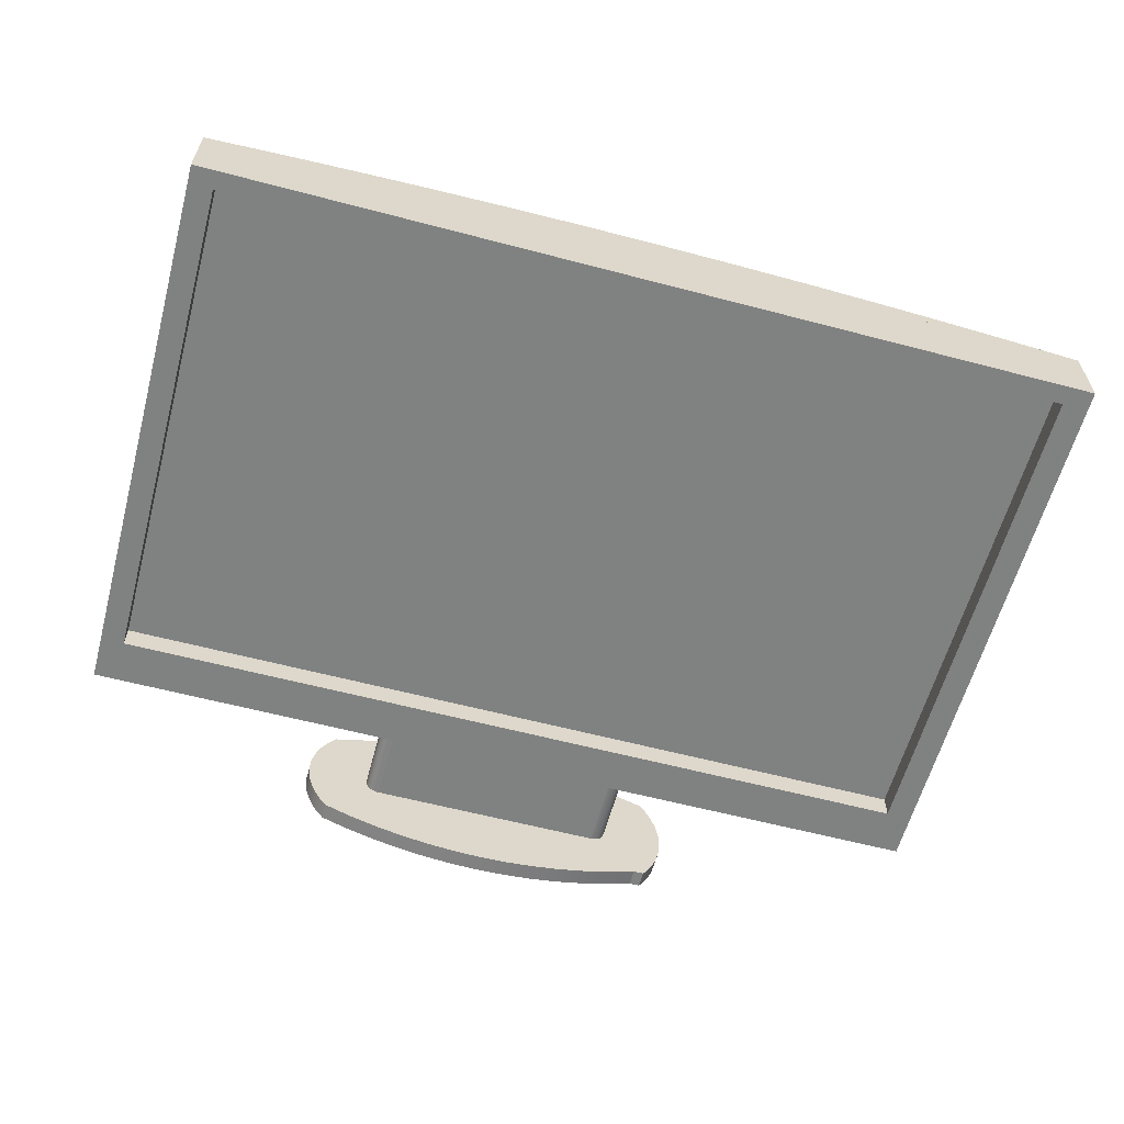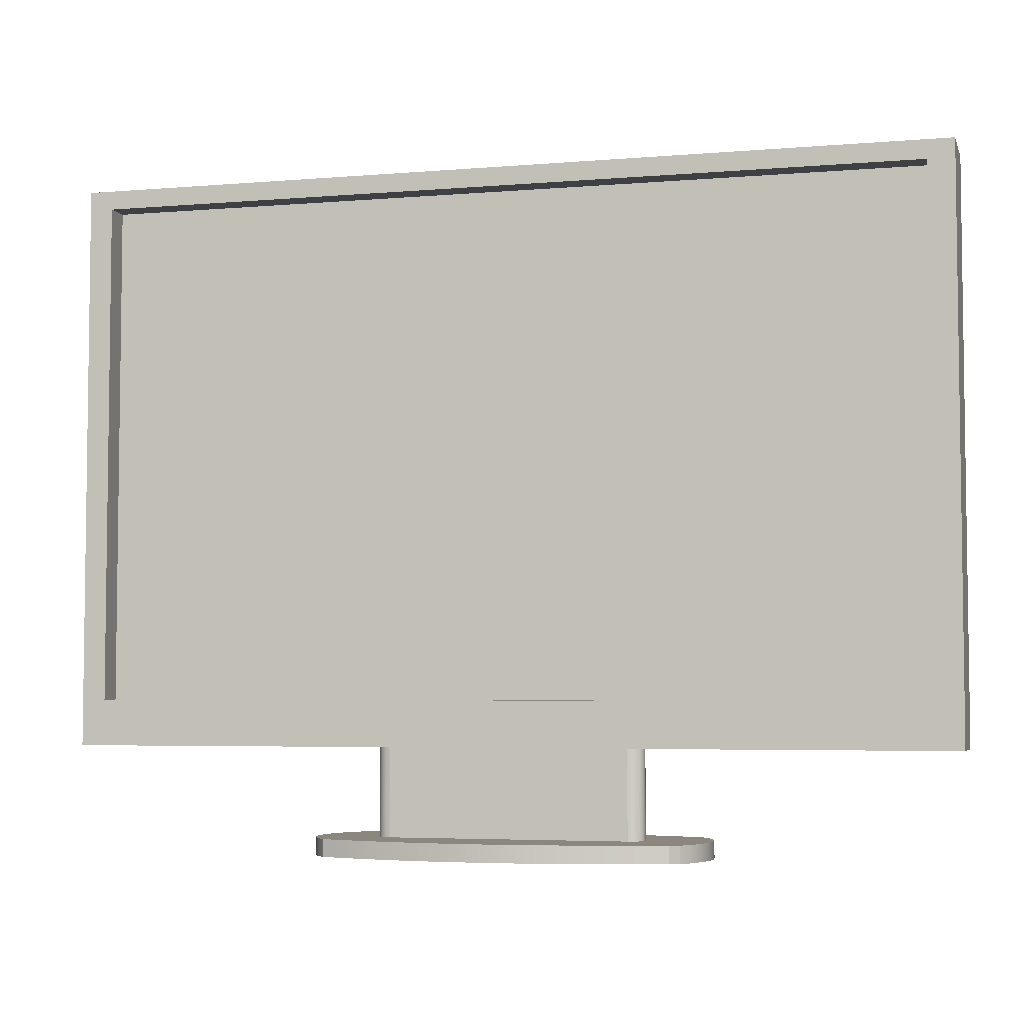
<metadata>
{"format":"obj","ext":"obj","renderer":"f3d","projection":"perspective","resolution":1024,"background":"white","views":[{"elev":-60.3,"azim":164.9,"up":"+Z"},{"elev":-4.7,"azim":-164.9,"up":"+Y"}]}
</metadata>
<code>
v 0.3924 0.5217 0.02651
v -0.39 0.5217 -0.04139
v -0.39 0.5217 0.02651
v 0.3924 0.5217 -0.04139
v -0.39 0.01542 0.02651
v 0.3924 0.01542 0.02651
v -0.39 0.01542 -0.04139
v 0.3924 0.01542 -0.04139
v -0.1083 0.01542 -0.01757
v -0.105 0.01542 0.007862
v 0.1211 0.01542 -0.005075
v 0.3714 0.505 -0.04139
v -0.3669 0.505 -0.01856
v -0.3669 0.505 -0.04139
v -0.105 0.01542 -0.01801
v -0.1114 0.01542 -0.01628
v -0.1083 0.01542 0.007421
v 0.1081 0.01542 0.007862
v 0.1206 0.01542 -0.008424
v 0.1206 0.01542 -0.001727
v -0.3669 0.05595 -0.04139
v 0.3714 0.505 -0.01856
v -0.1083 -0.06373 -0.01757
v -0.1141 0.01542 -0.01422
v -0.1114 0.01542 0.006129
v -0.105 -0.06373 0.007862
v 0.1115 0.01542 0.007421
v 0.1193 0.01542 -0.01154
v 0.1211 -0.06373 -0.005075
v 0.1193 0.01542 0.001395
v 0.3714 0.05595 -0.04139
v -0.3669 0.05595 -0.01856
v 0.3714 0.05595 -0.01856
v 0.1081 0.01542 -0.01801
v -0.105 -0.06373 -0.01801
v -0.1114 -0.06373 -0.01628
v -0.1141 -0.06373 -0.01422
v -0.1162 0.01542 -0.01154
v -0.1141 0.01542 0.004072
v -0.1083 -0.06373 0.007421
v 0.1081 -0.06373 0.007862
v 0.1146 0.01542 0.006129
v 0.1173 0.01542 -0.01422
v 0.1193 -0.06373 -0.01154
v 0.1206 -0.06373 -0.008424
v 0.1173 0.01542 0.004072
v 0.1206 -0.06373 -0.001727
v 0.1115 0.01542 -0.01757
v -0.1162 -0.06373 -0.01154
v -0.1175 0.01542 -0.008424
v -0.1162 0.01542 0.001395
v -0.1141 -0.06373 0.004072
v -0.1114 -0.06373 0.006129
v 0.1115 -0.06373 0.007421
v 0.1146 -0.06373 0.006129
v 0.1146 0.01542 -0.01628
v 0.1173 -0.06373 -0.01422
v 0.1193 -0.06373 0.001395
v 0.1115 -0.06373 -0.01757
v 0.1081 -0.06373 -0.01801
v -0.1179 0.01542 -0.005075
v -0.1175 0.01542 -0.001727
v -0.1162 -0.06373 0.001395
v 0.1146 -0.06373 -0.01628
v 0.1173 -0.06373 0.004072
v -0.1175 -0.06373 -0.008424
v -0.1175 -0.06373 -0.001727
v -0.1059 -0.07896 0.06841
v -0.07978 -0.06373 0.07346
v -0.1059 -0.06373 0.06841
v -0.05343 -0.07896 0.07708
v -0.05343 -0.06373 0.07708
v -0.07312 -0.07896 -0.07713
v -0.09846 -0.06373 -0.07149
v -0.07312 -0.06373 -0.07713
v -0.1179 -0.06373 -0.005075
v -0.07978 -0.07896 0.07346
v -0.1317 -0.07896 0.06195
v -0.02692 -0.06373 0.07925
v 0.1052 -0.06373 0.06841
v 0.131 -0.07896 0.06195
v 0.131 -0.06373 0.06195
v 0.1565 -0.06373 0.0541
v 0.132 -0.07896 -0.06427
v 0.1071 -0.06373 -0.07149
v 0.132 -0.06373 -0.06427
v -0.04748 -0.07896 -0.08118
v -0.04748 -0.06373 -0.08118
v -0.09846 -0.07896 -0.07149
v -0.1234 -0.07896 -0.06427
v -0.1234 -0.06373 -0.06427
v -0.1317 -0.06373 0.06195
v -0.02692 -0.07896 0.07925
v -0.000326 -0.06373 0.07997
v 0.07913 -0.07896 0.07346
v 0.07913 -0.06373 0.07346
v 0.1052 -0.07896 0.06841
v 0.1565 -0.07896 0.0541
v 0.1565 -0.07896 -0.0555
v 0.1565 -0.06373 -0.0555
v 0.08175 -0.07896 -0.07713
v 0.08175 -0.06373 -0.07713
v 0.1071 -0.07896 -0.07149
v -0.02163 -0.06373 -0.08361
v -0.1478 -0.06373 -0.0555
v -0.1571 -0.06373 0.0541
v -0.000326 -0.07896 0.07997
v 0.02626 -0.06373 0.07925
v 0.05278 -0.06373 0.07708
v 0.1628 -0.07896 0.0463
v 0.1628 -0.06373 -0.04771
v 0.05611 -0.06373 -0.08118
v 0.004312 -0.07896 -0.08442
v 0.004312 -0.06373 -0.08442
v -0.02163 -0.07896 -0.08361
v -0.1478 -0.07896 -0.0555
v -0.1571 -0.07896 0.0541
v 0.02626 -0.07896 0.07925
v 0.05278 -0.07896 0.07708
v 0.1628 -0.06373 0.0463
v 0.1628 -0.07896 -0.04771
v 0.03026 -0.07896 -0.08361
v 0.03026 -0.06373 -0.08361
v 0.05611 -0.07896 -0.08118
v -0.1571 -0.07896 -0.0555
v -0.1626 -0.07896 0.04596
v 0.1681 -0.07896 0.03779
v 0.1681 -0.06373 -0.0392
v -0.1571 -0.06373 -0.0555
v -0.1626 -0.06373 0.04596
v 0.1681 -0.06373 0.03779
v 0.1681 -0.07896 -0.0392
v -0.1626 -0.06373 -0.04737
v -0.1671 -0.07896 0.03729
v 0.1723 -0.07896 0.02869
v 0.1723 -0.07896 -0.0301
v 0.1723 -0.06373 0.02869
v -0.1626 -0.07896 -0.04737
v -0.1671 -0.06373 0.03729
v 0.1723 -0.06373 -0.0301
v 0.1753 -0.06373 0.01915
v -0.1671 -0.07896 -0.0387
v -0.1707 -0.07896 0.02818
v 0.1753 -0.06373 -0.02056
v 0.1753 -0.07896 0.01915
v -0.1671 -0.06373 -0.0387
v -0.1707 -0.06373 0.02818
v -0.1707 -0.06373 -0.02959
v -0.1707 -0.07896 -0.02959
v 0.1753 -0.07896 -0.02056
v 0.1772 -0.07896 0.009298
v -0.1733 -0.07896 0.01874
v -0.1733 -0.06373 -0.02014
v 0.1772 -0.06373 -0.01071
v 0.1772 -0.06373 0.009298
v -0.1733 -0.06373 0.01874
v -0.1733 -0.07896 -0.02014
v 0.1772 -0.07896 -0.01071
v 0.1778 -0.07896 -0.000703
v -0.1749 -0.07896 0.009073
v -0.1749 -0.07896 -0.01048
v 0.1778 -0.06373 -0.000703
v -0.1749 -0.06373 0.009073
v -0.1749 -0.06373 -0.01048
v -0.1754 -0.07896 -0.000703
v -0.1754 -0.06373 -0.000703
v -0.325 0.5217 0.03302
v -0.2599 0.5217 0.03835
v 0.3274 0.01542 0.03302
v -0.325 0.01542 0.03302
v -0.2599 0.01542 0.03835
v -0.1947 0.5217 0.04249
v 0.3274 0.5217 0.03302
v 0.2623 0.01542 0.03835
v -0.1294 0.5217 0.04545
v 0.2623 0.5217 0.03835
v 0.1971 0.01542 0.04249
v -0.1947 0.01542 0.04249
v -0.0641 0.5217 0.04723
v 0.1971 0.5217 0.04249
v 0.1318 0.01542 0.04545
v -0.1294 0.01542 0.04545
v 0.00122 0.5217 0.04782
v 0.1318 0.5217 0.04545
v 0.06655 0.01542 0.04723
v -0.1083 -0.07896 -0.01757
v -0.105 -0.07896 0.007862
v -0.0641 0.01542 0.04723
v 0.06655 0.5217 0.04723
v 0.1206 -0.07896 -0.008424
v 0.1206 -0.07896 -0.001727
v 0.00122 0.01542 0.04782
v -0.105 -0.07896 -0.01801
v -0.1114 -0.07896 -0.01628
v -0.1141 -0.07896 -0.01422
v -0.1083 -0.07896 0.007421
v 0.1081 -0.07896 0.007862
v 0.1193 -0.07896 -0.01154
v 0.1173 -0.07896 -0.01422
v 0.1211 -0.07896 -0.005075
v 0.1193 -0.07896 0.001395
v 0.1115 -0.07896 -0.01757
v 0.1081 -0.07896 -0.01801
v -0.1114 -0.07896 0.006129
v -0.1162 -0.07896 -0.01154
v -0.1141 -0.07896 0.004072
v -0.1162 -0.07896 0.001395
v 0.1115 -0.07896 0.007421
v 0.1146 -0.07896 0.006129
v 0.1146 -0.07896 -0.01628
v -0.1175 -0.07896 -0.001727
v 0.1173 -0.07896 0.004072
v -0.1175 -0.07896 -0.008424
v -0.1179 -0.07896 -0.005075
g mesh1_mesh1-geometry
f 1 2 3
f 2 1 4
f 2 5 3
f 6 4 1
f 5 2 7
f 4 6 8
f 7 9 5
f 5 10 6
f 11 8 6
f 12 13 14
f 9 7 15
f 5 9 16
f 10 5 17
f 6 10 18
f 19 8 11
f 6 20 11
f 13 21 14
f 13 12 22
f 15 7 8
f 15 23 9
f 23 16 9
f 5 16 24
f 17 5 25
f 17 26 10
f 6 18 27
f 28 8 19
f 29 19 11
f 6 30 20
f 20 29 11
f 31 22 12
f 21 13 32
f 21 33 31
f 15 8 34
f 23 15 35
f 16 23 36
f 16 37 24
f 5 24 38
f 25 5 39
f 25 40 17
f 26 17 40
f 41 27 18
f 6 27 42
f 43 8 28
f 19 44 28
f 19 29 45
f 6 46 30
f 30 47 20
f 29 20 47
f 22 31 33
f 33 21 32
f 34 8 48
f 37 16 36
f 49 24 37
f 24 49 38
f 5 38 50
f 39 5 51
f 52 25 39
f 40 25 53
f 27 41 54
f 27 55 42
f 6 42 46
f 56 8 43
f 28 57 43
f 44 19 45
f 57 28 44
f 46 58 30
f 47 30 58
f 48 8 56
f 59 34 48
f 34 59 60
f 49 50 38
f 5 50 61
f 51 5 62
f 63 39 51
f 25 52 53
f 39 63 52
f 55 27 54
f 55 46 42
f 43 64 56
f 64 43 57
f 58 46 65
f 64 48 56
f 48 64 59
f 50 49 66
f 66 61 50
f 62 5 61
f 67 51 62
f 51 67 63
f 68 69 70
f 69 71 72
f 46 55 65
f 73 74 75
f 61 66 76
f 76 62 61
f 62 76 67
f 69 68 77
f 70 78 68
f 71 69 77
f 71 79 72
f 80 81 82
f 81 83 82
f 84 85 86
f 87 75 88
f 74 73 89
f 75 87 73
f 74 90 91
f 78 70 92
f 79 71 93
f 93 94 79
f 95 80 96
f 81 80 97
f 83 81 98
f 99 86 100
f 85 101 102
f 85 84 103
f 86 99 84
f 104 87 88
f 90 74 89
f 90 105 91
f 106 78 92
f 94 93 107
f 107 108 94
f 109 95 96
f 80 95 97
f 110 83 98
f 111 99 100
f 101 112 102
f 101 85 103
f 113 104 114
f 87 104 115
f 105 90 116
f 78 106 117
f 108 107 118
f 108 119 109
f 95 109 119
f 83 110 120
f 99 111 121
f 112 122 123
f 112 101 124
f 122 114 123
f 104 113 115
f 114 122 113
f 125 105 116
f 106 126 117
f 119 108 118
f 127 120 110
f 128 121 111
f 122 112 124
f 105 125 129
f 126 106 130
f 120 127 131
f 121 128 132
f 125 133 129
f 130 134 126
f 135 131 127
f 128 136 132
f 131 135 137
f 133 125 138
f 134 130 139
f 136 128 140
f 135 141 137
f 142 133 138
f 139 143 134
f 144 136 140
f 141 135 145
f 133 142 146
f 143 139 147
f 148 142 149
f 136 144 150
f 151 141 145
f 142 148 146
f 147 152 143
f 149 153 148
f 154 150 144
f 141 151 155
f 152 147 156
f 153 149 157
f 150 154 158
f 159 155 151
f 156 160 152
f 161 153 157
f 162 158 154
f 155 159 162
f 158 162 159
f 160 156 163
f 153 161 164
f 163 165 160
f 161 166 164
f 165 163 166
f 166 161 165
g mesh1_mesh1-geometry
f 3 2 1
f 4 1 2
f 3 5 2
f 5 1 3
f 3 1 5
f 3 1 167
f 1 4 6
f 4 2 14
f 7 2 5
f 3 167 5
f 1 5 6
f 6 5 1
f 168 167 1
f 8 6 4
f 6 169 1
f 7 14 2
f 14 12 4
f 5 9 7
f 170 5 167
f 6 10 5
f 5 170 6
f 168 171 167
f 172 168 1
f 6 8 11
f 8 4 12
f 173 1 169
f 169 6 174
f 21 14 7
f 14 13 12
f 15 7 9
f 16 9 5
f 170 167 171
f 17 5 10
f 18 10 6
f 171 6 170
f 168 172 171
f 175 172 1
f 11 8 19
f 11 20 6
f 31 8 12
f 173 176 1
f 169 174 173
f 174 6 177
f 14 21 13
f 31 21 7
f 22 12 13
f 8 7 15
f 9 23 15
f 9 16 23
f 24 16 5
f 25 5 17
f 10 26 17
f 10 18 26
f 27 18 6
f 178 6 171
f 178 171 172
f 172 175 178
f 179 175 1
f 19 8 28
f 11 19 29
f 20 30 6
f 11 29 20
f 7 8 31
f 12 22 31
f 176 180 1
f 176 173 174
f 177 6 181
f 177 180 174
f 32 13 21
f 31 33 21
f 22 32 13
f 13 32 22
f 34 8 15
f 35 15 23
f 36 23 16
f 24 37 16
f 38 24 5
f 39 5 25
f 17 40 25
f 40 17 26
f 41 26 18
f 18 27 41
f 42 27 6
f 182 6 178
f 182 178 175
f 175 179 182
f 183 179 1
f 28 8 43
f 28 44 19
f 45 29 19
f 30 46 6
f 20 47 30
f 47 20 29
f 33 31 22
f 180 184 1
f 176 174 180
f 181 6 185
f 177 181 180
f 32 21 33
f 32 22 33
f 33 22 32
f 48 8 34
f 34 15 60
f 35 60 15
f 35 23 74
f 35 186 23
f 23 186 35
f 23 36 74
f 186 36 23
f 23 36 186
f 36 16 37
f 37 24 49
f 38 49 24
f 50 38 5
f 51 5 39
f 39 25 52
f 53 25 40
f 26 70 40
f 40 187 26
f 26 187 40
f 41 69 26
f 187 41 26
f 26 41 187
f 54 41 27
f 42 55 27
f 46 42 6
f 188 6 182
f 188 182 179
f 179 183 188
f 189 183 1
f 43 8 56
f 43 57 28
f 45 19 44
f 44 28 57
f 29 45 86
f 190 29 45
f 45 29 190
f 30 58 46
f 58 30 47
f 29 82 47
f 29 191 47
f 47 191 29
f 184 189 1
f 184 180 181
f 185 6 192
f 185 189 181
f 56 8 48
f 48 34 59
f 60 59 34
f 60 35 74
f 193 60 35
f 35 60 193
f 186 35 193
f 193 35 186
f 36 37 74
f 36 186 194
f 194 186 36
f 195 36 37
f 37 36 195
f 37 49 74
f 49 195 37
f 37 195 49
f 38 50 49
f 61 50 5
f 62 5 51
f 51 39 63
f 53 52 25
f 52 63 39
f 40 70 53
f 53 196 40
f 40 196 53
f 69 70 26
f 187 40 196
f 196 40 187
f 72 69 41
f 41 187 197
f 197 187 41
f 54 82 41
f 197 54 41
f 41 54 197
f 54 27 55
f 42 46 55
f 192 6 188
f 192 188 183
f 183 189 192
f 56 64 43
f 57 43 64
f 45 44 86
f 198 45 44
f 44 45 198
f 44 57 86
f 199 44 57
f 57 44 199
f 82 29 86
f 29 190 200
f 200 190 29
f 45 198 190
f 190 198 45
f 65 46 58
f 47 82 58
f 47 201 58
f 58 201 47
f 191 29 200
f 200 29 191
f 201 47 191
f 191 47 201
f 184 181 189
f 185 192 189
f 56 48 64
f 59 64 48
f 59 60 86
f 202 60 59
f 59 60 202
f 75 60 74
f 60 193 203
f 203 193 60
f 186 89 193
f 193 89 186
f 196 186 193
f 193 186 196
f 194 89 186
f 186 89 194
f 204 194 186
f 186 194 204
f 36 195 194
f 194 195 36
f 49 66 74
f 195 49 205
f 205 49 195
f 66 49 50
f 50 61 66
f 61 5 62
f 62 51 67
f 63 67 51
f 53 70 52
f 206 53 52
f 52 53 206
f 52 70 63
f 207 52 63
f 63 52 207
f 196 53 204
f 204 53 196
f 70 69 68
f 68 196 187
f 187 196 68
f 196 193 187
f 187 193 196
f 72 71 69
f 79 72 41
f 77 187 197
f 197 187 77
f 187 203 197
f 197 203 187
f 82 80 41
f 55 82 54
f 54 197 208
f 208 197 54
f 209 54 55
f 55 54 209
f 65 55 46
f 57 64 86
f 210 57 64
f 64 57 210
f 44 199 198
f 198 199 44
f 57 210 199
f 199 210 57
f 83 82 86
f 190 84 200
f 200 84 190
f 191 190 200
f 200 190 191
f 198 84 190
f 190 84 198
f 191 198 190
f 190 198 191
f 58 82 65
f 65 201 58
f 58 201 65
f 81 191 200
f 200 191 81
f 81 201 191
f 191 201 81
f 201 198 191
f 191 198 201
f 64 59 86
f 210 59 64
f 64 59 210
f 86 60 85
f 60 202 203
f 203 202 60
f 59 210 202
f 202 210 59
f 88 60 75
f 75 74 73
f 193 89 203
f 203 89 193
f 187 193 203
f 203 193 187
f 204 186 196
f 196 186 204
f 195 89 194
f 194 89 195
f 206 194 204
f 204 194 206
f 206 195 194
f 194 195 206
f 74 66 91
f 66 205 49
f 49 205 66
f 205 89 195
f 195 89 205
f 206 205 195
f 195 205 206
f 76 66 61
f 61 62 76
f 67 76 62
f 63 70 67
f 211 63 67
f 67 63 211
f 53 206 204
f 204 206 53
f 52 207 206
f 206 207 52
f 63 211 207
f 207 211 63
f 68 204 196
f 196 204 68
f 77 68 69
f 68 78 70
f 68 187 77
f 77 187 68
f 77 69 71
f 72 79 71
f 94 79 41
f 77 197 71
f 71 197 77
f 197 203 208
f 208 203 197
f 80 96 41
f 82 81 80
f 65 82 55
f 81 197 208
f 208 197 81
f 54 209 208
f 208 209 54
f 65 209 55
f 55 209 65
f 199 84 198
f 198 84 199
f 212 199 198
f 198 199 212
f 210 84 199
f 199 84 210
f 209 210 199
f 199 210 209
f 82 83 81
f 100 83 86
f 200 84 81
f 81 84 200
f 201 65 212
f 212 65 201
f 81 212 201
f 201 212 81
f 212 198 201
f 201 198 212
f 85 60 102
f 86 85 84
f 203 84 202
f 202 84 203
f 208 203 202
f 202 203 208
f 202 84 210
f 210 84 202
f 208 202 210
f 210 202 208
f 104 60 88
f 88 75 87
f 89 73 74
f 73 87 75
f 203 89 73
f 73 89 203
f 68 206 204
f 204 206 68
f 76 91 66
f 91 90 74
f 205 66 213
f 213 66 205
f 213 89 205
f 205 89 213
f 207 205 206
f 206 205 207
f 66 214 76
f 76 214 66
f 67 92 76
f 211 76 67
f 67 76 211
f 70 92 67
f 68 207 206
f 206 207 68
f 68 211 207
f 207 211 68
f 211 205 207
f 207 205 211
f 92 70 78
f 78 211 68
f 68 211 78
f 93 71 79
f 79 94 93
f 108 94 41
f 71 197 93
f 93 197 71
f 96 109 41
f 96 80 95
f 97 80 81
f 97 197 81
f 81 197 97
f 81 208 209
f 209 208 81
f 208 210 209
f 209 210 208
f 209 65 212
f 212 65 209
f 209 199 212
f 212 199 209
f 98 81 83
f 111 83 100
f 100 86 99
f 81 84 98
f 98 84 81
f 81 209 212
f 212 209 81
f 102 60 112
f 102 101 85
f 103 84 85
f 84 99 86
f 203 103 84
f 84 103 203
f 114 60 104
f 88 87 104
f 89 74 90
f 203 73 87
f 87 73 203
f 76 92 91
f 91 105 90
f 214 66 213
f 213 66 214
f 211 213 205
f 205 213 211
f 213 90 89
f 89 90 213
f 76 211 214
f 214 211 76
f 92 78 106
f 78 214 211
f 211 214 78
f 107 93 94
f 94 108 107
f 109 108 41
f 93 197 107
f 107 197 93
f 96 95 109
f 97 95 80
f 95 197 97
f 97 197 95
f 98 83 110
f 120 83 111
f 100 99 111
f 98 84 99
f 99 84 98
f 112 60 123
f 102 112 101
f 103 85 101
f 203 101 103
f 103 101 203
f 123 60 114
f 114 104 113
f 115 104 87
f 203 87 115
f 115 87 203
f 91 92 105
f 116 90 105
f 90 213 214
f 214 213 90
f 213 211 214
f 214 211 213
f 117 106 78
f 92 106 105
f 78 90 214
f 214 90 78
f 118 107 108
f 109 119 108
f 107 197 118
f 118 197 107
f 119 109 95
f 119 197 95
f 95 197 119
f 120 110 83
f 98 121 110
f 110 121 98
f 128 120 111
f 121 111 99
f 98 99 121
f 121 99 98
f 123 122 112
f 124 101 112
f 203 124 101
f 101 124 203
f 123 114 122
f 115 113 104
f 113 122 114
f 203 115 113
f 113 115 203
f 78 116 90
f 90 116 78
f 116 105 125
f 117 126 106
f 117 116 78
f 78 116 117
f 105 106 129
f 118 108 119
f 118 197 119
f 119 197 118
f 110 120 127
f 110 121 132
f 132 121 110
f 131 120 128
f 111 121 128
f 124 112 122
f 203 122 124
f 124 122 203
f 203 113 122
f 122 113 203
f 129 125 105
f 117 125 116
f 116 125 117
f 130 106 126
f 126 125 117
f 117 125 126
f 129 106 133
f 131 127 120
f 110 132 127
f 127 132 110
f 132 128 121
f 137 131 128
f 129 133 125
f 106 130 133
f 126 134 130
f 126 138 125
f 125 138 126
f 127 131 135
f 127 132 136
f 136 132 127
f 132 136 128
f 137 135 131
f 140 137 128
f 138 125 133
f 130 139 133
f 139 130 134
f 134 142 126
f 126 142 134
f 126 142 138
f 138 142 126
f 127 136 135
f 135 136 127
f 140 128 136
f 137 141 135
f 144 137 140
f 138 133 142
f 133 139 146
f 134 143 139
f 134 149 142
f 142 149 134
f 135 136 150
f 150 136 135
f 140 136 144
f 145 135 141
f 141 137 144
f 146 142 133
f 146 139 148
f 147 139 143
f 143 149 134
f 134 149 143
f 149 142 148
f 150 144 136
f 135 150 145
f 145 150 135
f 145 141 151
f 154 141 144
f 146 148 142
f 139 147 148
f 143 152 147
f 152 149 143
f 143 149 152
f 148 153 149
f 144 150 154
f 145 150 158
f 158 150 145
f 155 151 141
f 145 158 151
f 151 158 145
f 155 141 154
f 147 156 148
f 156 147 152
f 152 157 149
f 149 157 152
f 157 149 153
f 148 156 153
f 158 154 150
f 151 155 159
f 151 158 159
f 159 158 151
f 162 155 154
f 152 160 156
f 160 157 152
f 152 157 160
f 157 153 161
f 156 163 153
f 154 158 162
f 162 159 155
f 159 162 158
f 163 156 160
f 160 161 157
f 157 161 160
f 164 161 153
f 153 163 164
f 160 165 163
f 161 160 165
f 165 160 161
f 164 166 161
f 166 164 163
f 166 163 165
f 165 161 166
g mesh1_mesh1-geometry
f 167 1 3
f 5 167 3
f 1 167 168
f 1 169 6
f 167 5 170
f 6 170 5
f 167 171 168
f 1 168 172
f 169 1 173
f 174 6 169
f 171 167 170
f 170 6 171
f 171 172 168
f 1 172 175
f 1 176 173
f 173 174 169
f 177 6 174
f 26 18 10
f 171 6 178
f 172 171 178
f 178 175 172
f 1 175 179
f 1 180 176
f 174 173 176
f 181 6 177
f 174 180 177
f 18 26 41
f 178 6 182
f 175 178 182
f 182 179 175
f 1 179 183
f 1 184 180
f 180 174 176
f 185 6 181
f 180 181 177
f 60 15 34
f 15 60 35
f 74 23 35
f 74 36 23
f 40 70 26
f 26 69 41
f 182 6 188
f 179 182 188
f 188 183 179
f 1 183 189
f 86 45 29
f 47 82 29
f 1 189 184
f 181 180 184
f 192 6 185
f 181 189 185
f 74 35 60
f 74 37 36
f 74 49 37
f 53 70 40
f 26 70 69
f 41 69 72
f 41 82 54
f 188 6 192
f 183 188 192
f 192 189 183
f 86 44 45
f 86 57 44
f 86 29 82
f 58 82 47
f 189 181 184
f 189 192 185
f 86 60 59
f 74 60 75
f 74 66 49
f 52 70 53
f 63 70 52
f 41 72 79
f 41 80 82
f 54 82 55
f 86 64 57
f 86 82 83
f 65 82 58
f 86 59 64
f 85 60 86
f 75 60 88
f 91 66 74
f 67 70 63
f 41 79 94
f 41 96 80
f 55 82 65
f 86 83 100
f 102 60 85
f 88 60 104
f 66 91 76
f 76 92 67
f 67 92 70
f 41 94 108
f 41 109 96
f 100 83 111
f 112 60 102
f 104 60 114
f 91 92 76
f 41 108 109
f 111 83 120
f 123 60 112
f 114 60 123
f 105 92 91
f 105 106 92
f 111 120 128
f 129 106 105
f 128 120 131
f 133 106 129
f 128 131 137
f 133 130 106
f 128 137 140
f 133 139 130
f 140 137 144
f 146 139 133
f 144 137 141
f 148 139 146
f 144 141 154
f 148 147 139
f 154 141 155
f 148 156 147
f 153 156 148
f 154 155 162
f 153 163 156
f 164 163 153
f 163 164 166
g mesh1_mesh1-geometry
f 14 2 4
f 2 14 7
f 4 12 14
f 12 4 8
f 7 14 21
f 12 8 31
f 7 21 31
f 31 8 7
g mesh1_mesh1-geometry
f 13 22 32
f 13 32 22
f 33 32 22
f 33 22 32
g mesh2_mesh2-geometry
l 84 99
l 103 84
l 121 99
l 101 103
l 132 121
l 124 101
l 136 132
l 122 124
l 150 136
l 113 122
l 158 150
l 115 113
l 159 158
l 87 115
l 151 159
l 73 87
l 145 151
l 89 73
l 135 145
l 90 89
l 127 135
l 116 90
l 110 127
l 116 125
l 98 110
l 138 125
l 81 98
l 142 138
l 97 81
l 149 142
l 95 97
l 157 149
l 119 95
l 161 157
l 118 119
l 165 161
l 107 118
l 160 165
l 93 107
l 152 160
l 71 93
l 143 152
l 77 71
l 134 143
l 68 77
l 126 134
l 78 68
l 117 126
l 117 78
g mesh3_mesh3-geometry
l 186 193
l 194 186
l 35 193
l 203 193
l 195 194
l 202 203
l 60 203
l 205 195
l 210 202
l 213 205
l 199 210
l 214 213
l 198 199
l 211 214
l 190 198
l 207 211
l 200 190
l 206 207
l 191 200
l 204 206
l 201 191
l 196 204
l 212 201
l 187 196
l 209 212
l 197 187
l 26 187
l 208 209
l 197 208
l 41 197
g mesh4_mesh4-geometry
l 33 22
l 32 33
l 22 13
l 13 32

</code>
